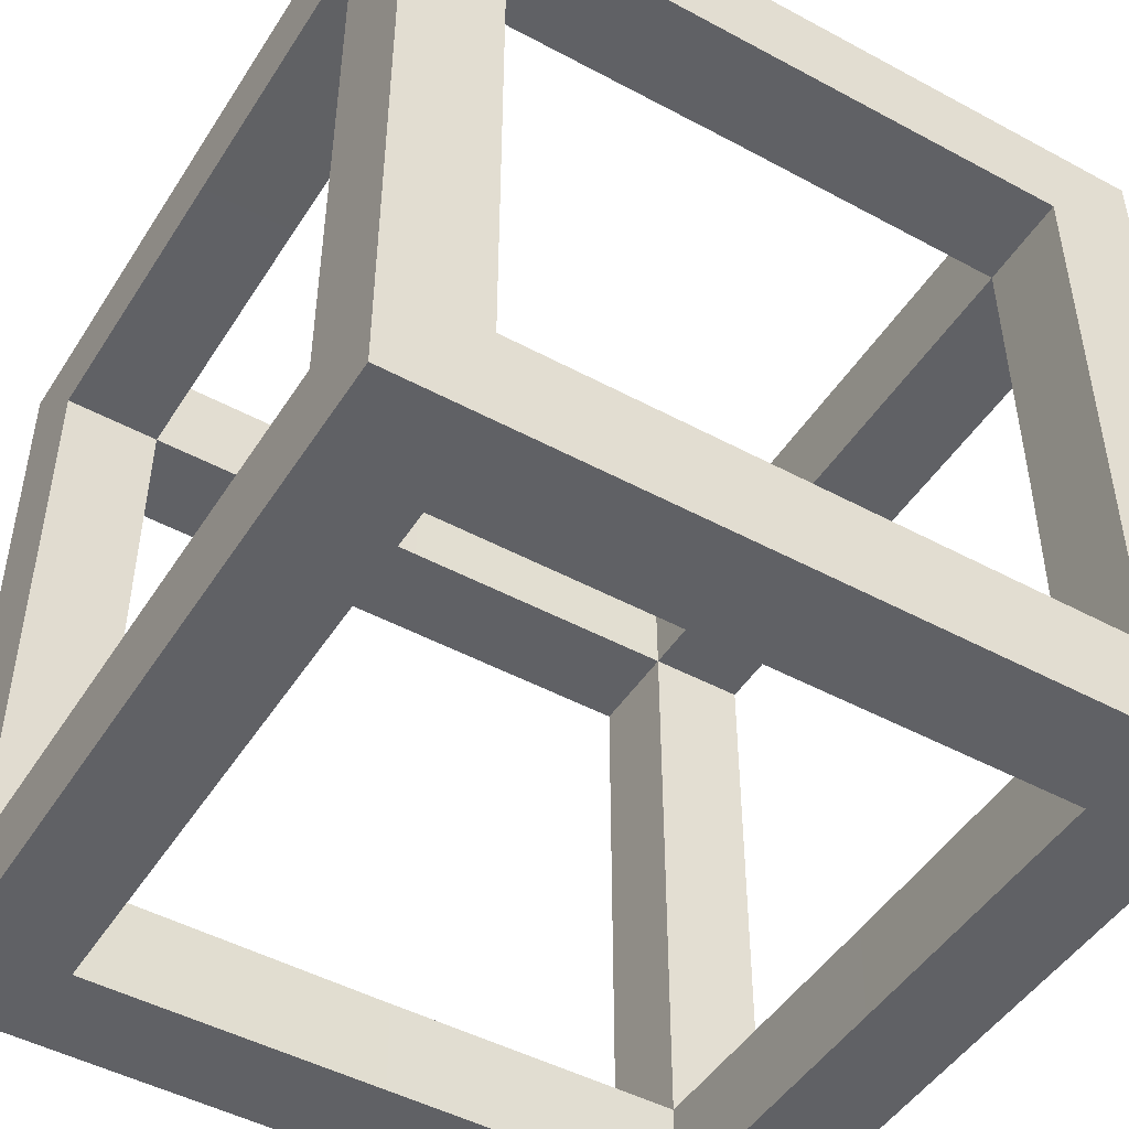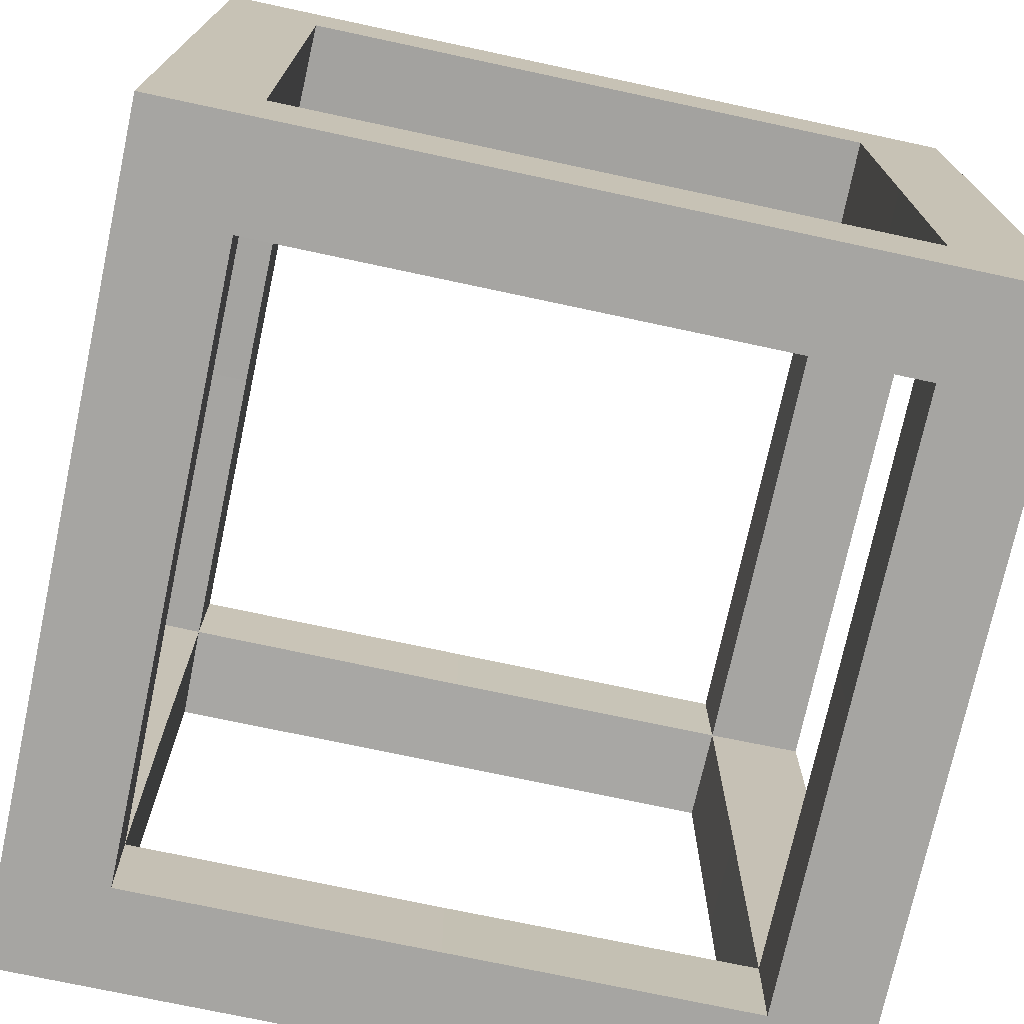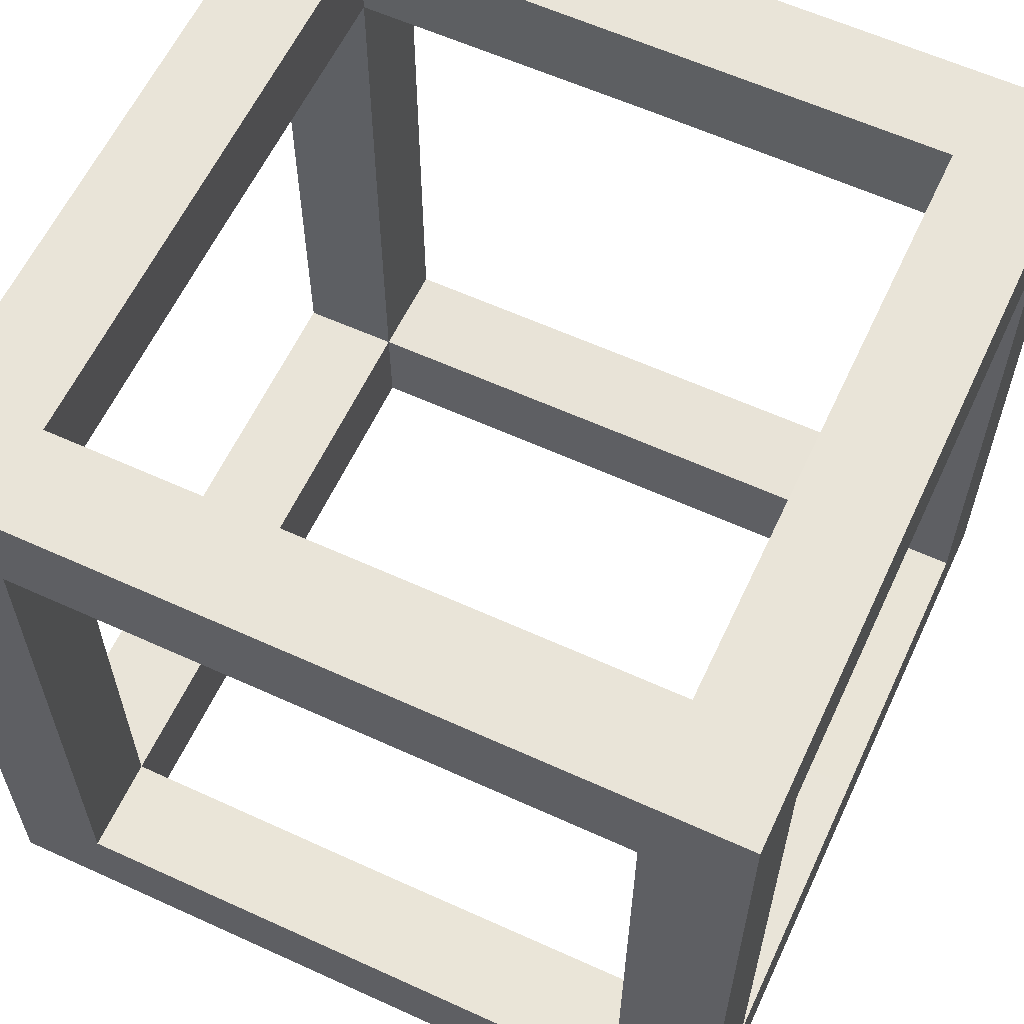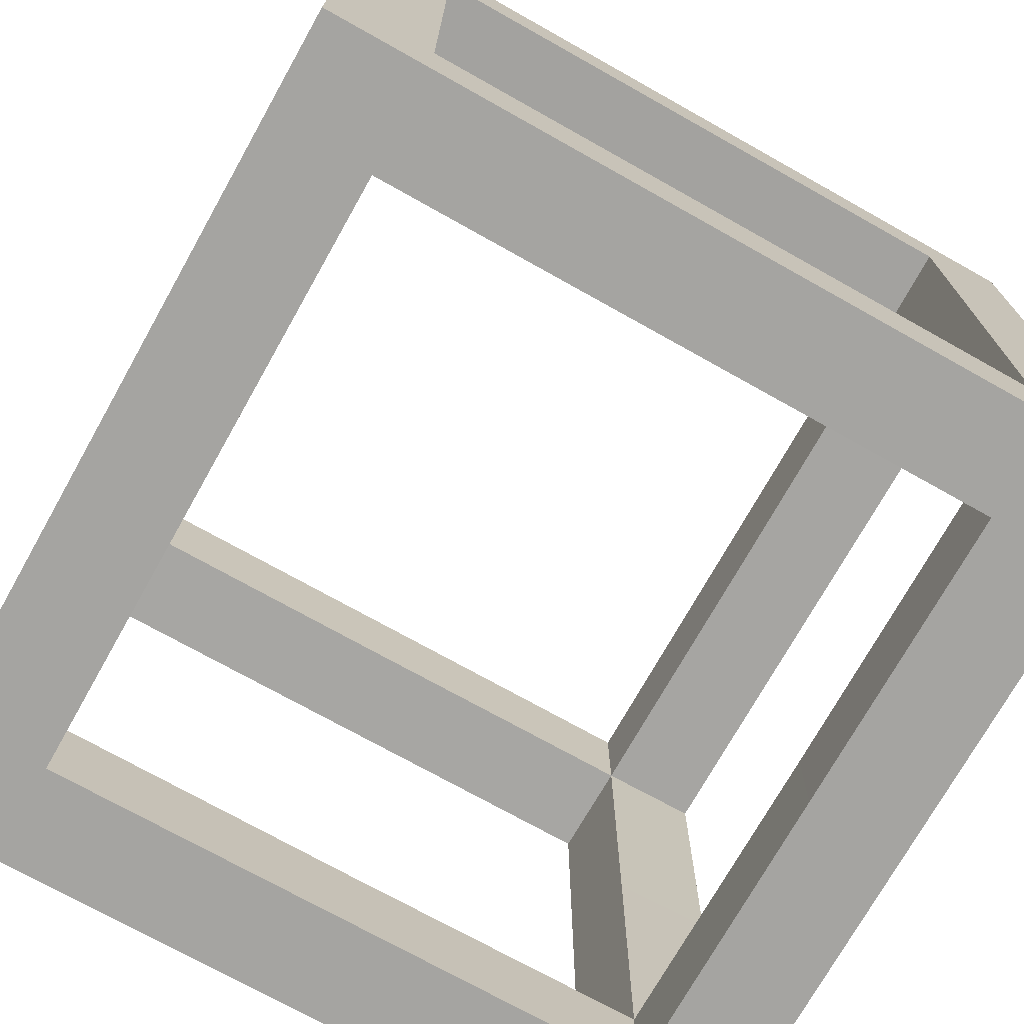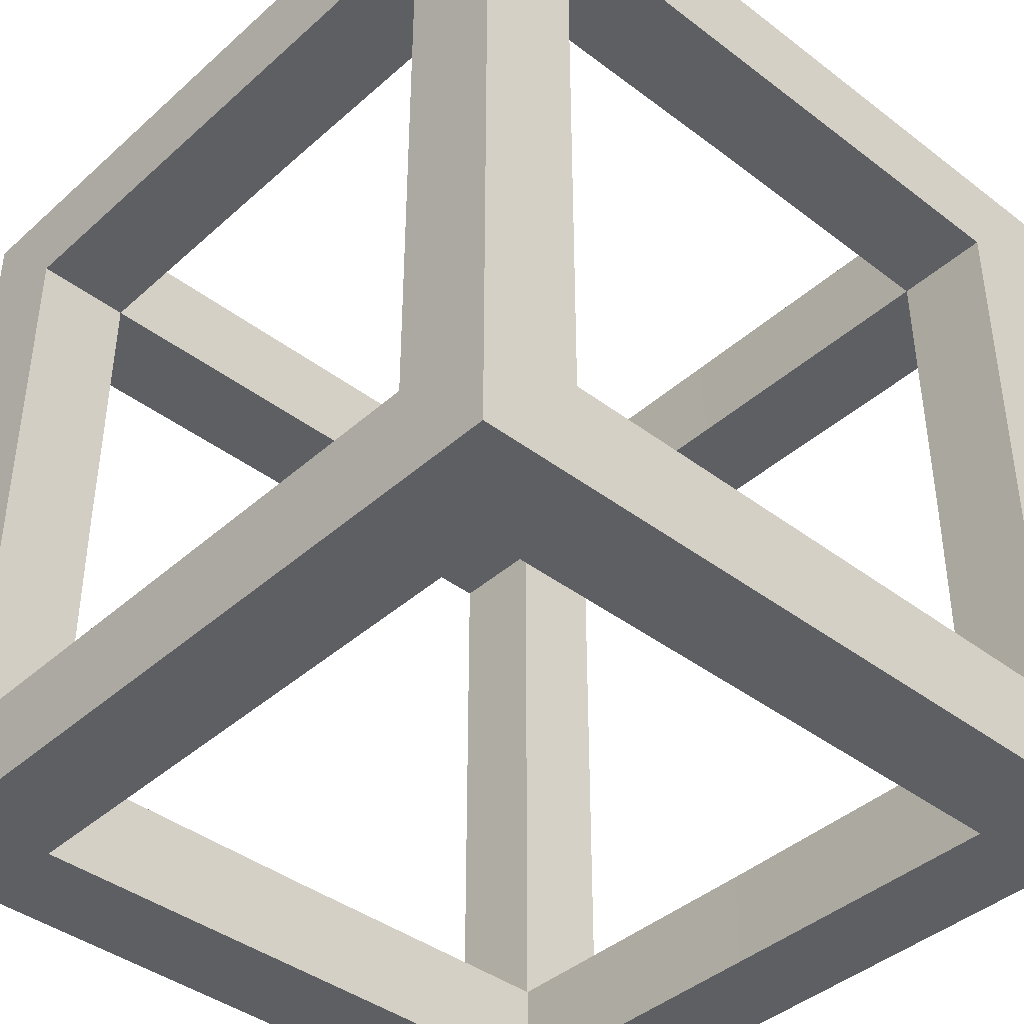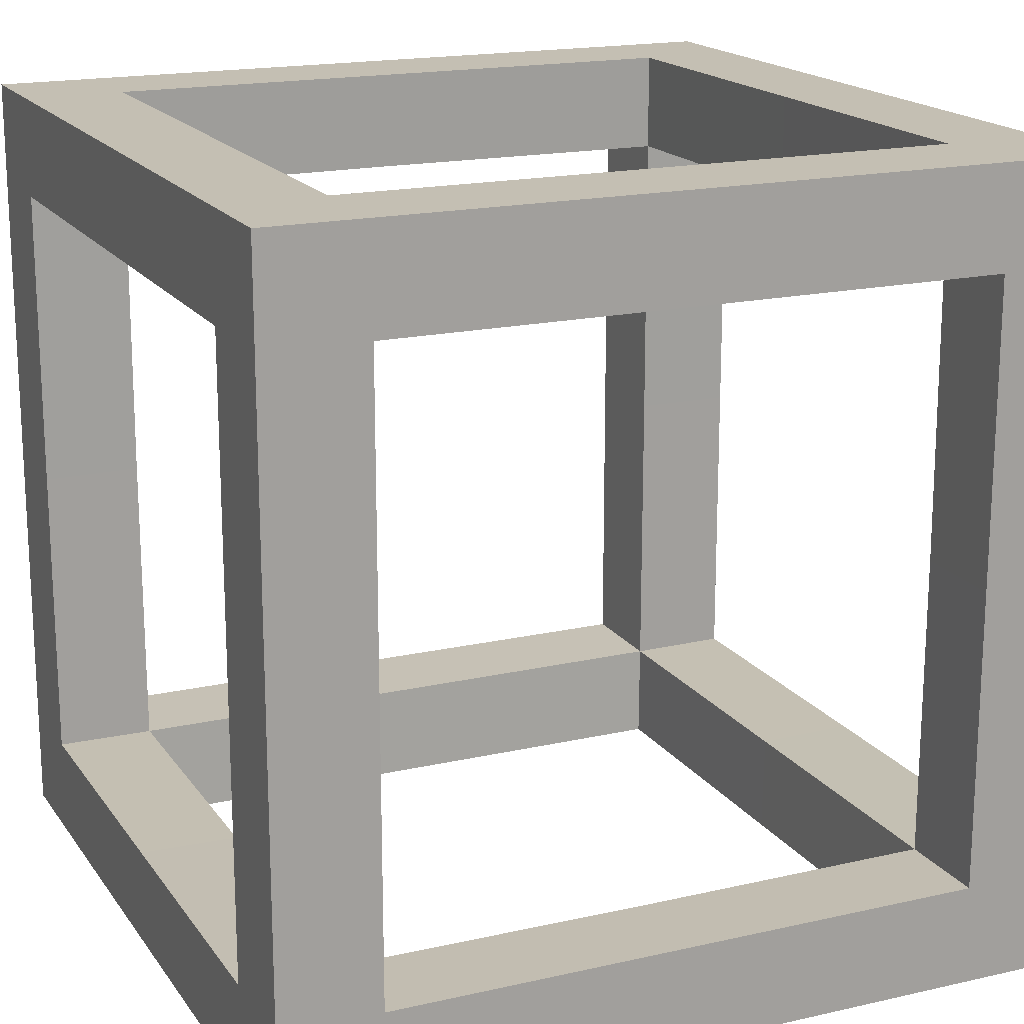
<metadata>
{"format":"obj","ext":"obj","renderer":"f3d","projection":"perspective","resolution":1024,"background":"white","views":[{"elev":-47.9,"azim":-121.2,"up":"+Y"},{"elev":-73.6,"azim":-12.1,"up":"+Y"},{"elev":60.6,"azim":115.0,"up":"+Z"},{"elev":-73.3,"azim":-119.3,"up":"+Y"},{"elev":-41.0,"azim":137.2,"up":"+Z"},{"elev":17.8,"azim":155.9,"up":"+Y"}]}
</metadata>
<code>
o Cube
v -1 1 1
v -1 0.75 1
v -0.75 1 1
v -1 1 0.75
v -1 0.75 0.75
v -0.75 0.75 1
v -0.75 1 0.75
v -0.7533 0.7533 0.7533
v 1 1 1
v 0 1 1
v 1 0.75 1
v 0.75 1 1
v 0 1 0.75
v 1 1 0.75
v 0 0.75 1
v 1 0.75 0.75
v 0.75 0.75 1
v 0.75 1 0.75
v 0.7533 0.7533 0.7533
v 0 0.755 0.755
v -1 1 -1
v -1 1 0
v -1 0.75 -1
v -0.75 1 -1
v -1 1 -0.75
v -1 0.75 0
v -0.75 1 0
v -1 0.75 -0.75
v -0.75 0.75 -1
v -0.75 1 -0.75
v -0.755 0.755 0
v -0.7533 0.7533 -0.7533
v 1 1 -1
v 0 1 -1
v 1 1 0
v 1 0.75 -1
v 0.75 1 -1
v 0 1 -0.75
v 1 1 -0.75
v 1 0.75 0
v 0 0.75 -1
v 0.75 1 0
v 1 0.75 -0.75
v 0.75 0.75 -1
v 0.75 1 -0.75
v 0.755 0.755 0
v 0.7533 0.7533 -0.7533
v 0 0.755 -0.755
v -1 -1 1
v -1 0 1
v -1 -0.75 1
v -0.75 -1 1
v -0.75 0 1
v -1 -1 0.75
v -1 0 0.75
v -1 -0.75 0.75
v -0.75 -0.75 1
v -0.75 -1 0.75
v -0.755 0 0.755
v -0.7533 -0.7533 0.7533
v 1 -1 1
v 1 0 1
v 0 -1 1
v 1 -0.75 1
v 0.75 -1 1
v 0.75 0 1
v 0 -1 0.75
v 1 -1 0.75
v 1 0 0.75
v 0 -0.75 1
v 1 -0.75 0.75
v 0.75 -0.75 1
v 0.75 -1 0.75
v 0.755 0 0.755
v 0.7533 -0.7533 0.7533
v 0 -0.755 0.755
v -1 -1 -1
v -1 0 -1
v -1 -1 0
v -1 -0.75 -1
v -0.75 -1 -1
v -0.75 0 -1
v -1 -1 -0.75
v -1 0 -0.75
v -1 -0.75 0
v -0.75 -1 0
v -1 -0.75 -0.75
v -0.75 -0.75 -1
v -0.75 -1 -0.75
v -0.755 0 -0.755
v -0.755 -0.755 0
v -0.7533 -0.7533 -0.7533
v 1 -1 -1
v 1 0 -1
v 0 -1 -1
v 1 -1 0
v 1 -0.75 -1
v 0.75 -1 -1
v 0.75 0 -1
v 0 -1 -0.75
v 1 -1 -0.75
v 1 0 -0.75
v 1 -0.75 0
v 0 -0.75 -1
v 0.75 -1 0
v 1 -0.75 -0.75
v 0.75 -0.75 -1
v 0.75 -1 -0.75
v 0.755 0 -0.755
v 0.755 -0.755 0
v 0.7533 -0.7533 -0.7533
v 0 -0.755 -0.755
f 7 4 1 3
f 6 3 1 2
f 5 8 59 55
f 10 13 7 3
f 50 53 6 2
f 6 53 59 8
f 2 1 4 5
f 55 50 2 5
f 13 20 8 7
f 20 15 6 8
f 27 22 4 7
f 15 10 3 6
f 8 5 26 31
f 26 5 4 22
f 7 8 31 27
f 18 12 9 14
f 17 11 9 12
f 16 69 74 19
f 10 12 18 13
f 62 11 17 66
f 17 19 74 66
f 11 16 14 9
f 69 16 11 62
f 13 18 19 20
f 20 19 17 15
f 42 18 14 35
f 15 17 12 10
f 19 46 40 16
f 40 35 14 16
f 18 42 46 19
f 30 24 21 25
f 29 23 21 24
f 28 84 90 32
f 34 24 30 38
f 78 23 29 82
f 29 32 90 82
f 23 28 25 21
f 84 28 23 78
f 38 30 32 48
f 48 32 29 41
f 27 30 25 22
f 41 29 24 34
f 32 31 26 28
f 26 22 25 28
f 30 27 31 32
f 45 39 33 37
f 44 37 33 36
f 43 47 109 102
f 34 38 45 37
f 94 99 44 36
f 44 99 109 47
f 36 33 39 43
f 102 94 36 43
f 38 48 47 45
f 48 41 44 47
f 42 35 39 45
f 41 34 37 44
f 47 43 40 46
f 40 43 39 35
f 45 47 46 42
f 58 52 49 54
f 57 51 49 52
f 56 55 59 60
f 63 52 58 67
f 50 51 57 53
f 57 60 59 53
f 51 56 54 49
f 55 56 51 50
f 67 58 60 76
f 76 60 57 70
f 86 58 54 79
f 70 57 52 63
f 60 91 85 56
f 85 79 54 56
f 58 86 91 60
f 73 68 61 65
f 72 65 61 64
f 71 75 74 69
f 63 67 73 65
f 62 66 72 64
f 72 66 74 75
f 64 61 68 71
f 69 62 64 71
f 67 76 75 73
f 76 70 72 75
f 105 96 68 73
f 70 63 65 72
f 75 71 103 110
f 103 71 68 96
f 73 75 110 105
f 89 83 77 81
f 88 81 77 80
f 87 92 90 84
f 95 100 89 81
f 78 82 88 80
f 88 82 90 92
f 80 77 83 87
f 84 78 80 87
f 100 112 92 89
f 112 104 88 92
f 86 79 83 89
f 104 95 81 88
f 92 87 85 91
f 85 87 83 79
f 89 92 91 86
f 108 98 93 101
f 107 97 93 98
f 106 102 109 111
f 95 98 108 100
f 94 97 107 99
f 107 111 109 99
f 97 106 101 93
f 102 106 97 94
f 100 108 111 112
f 112 111 107 104
f 105 108 101 96
f 104 107 98 95
f 111 110 103 106
f 103 96 101 106
f 108 105 110 111

</code>
